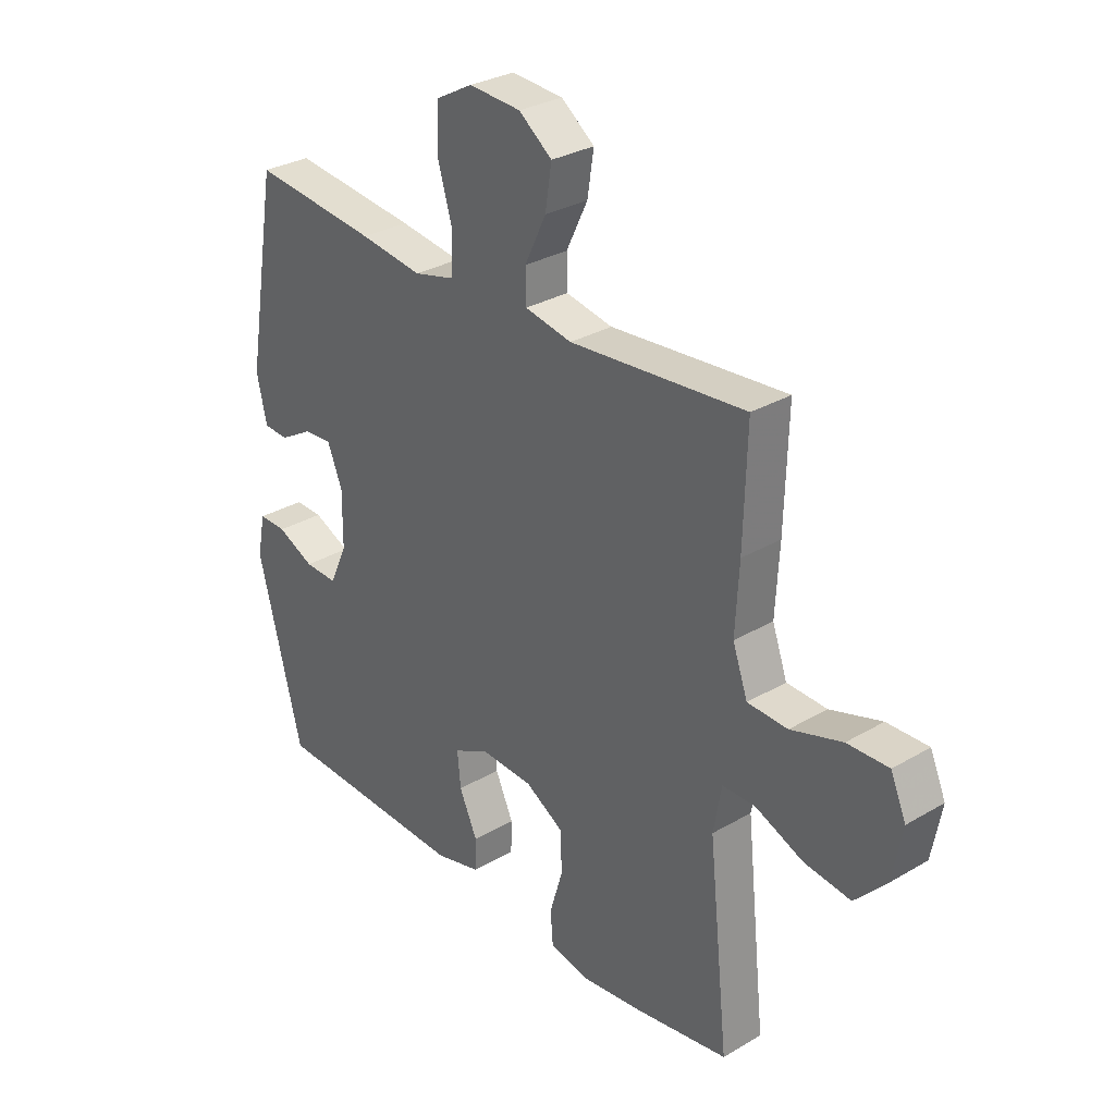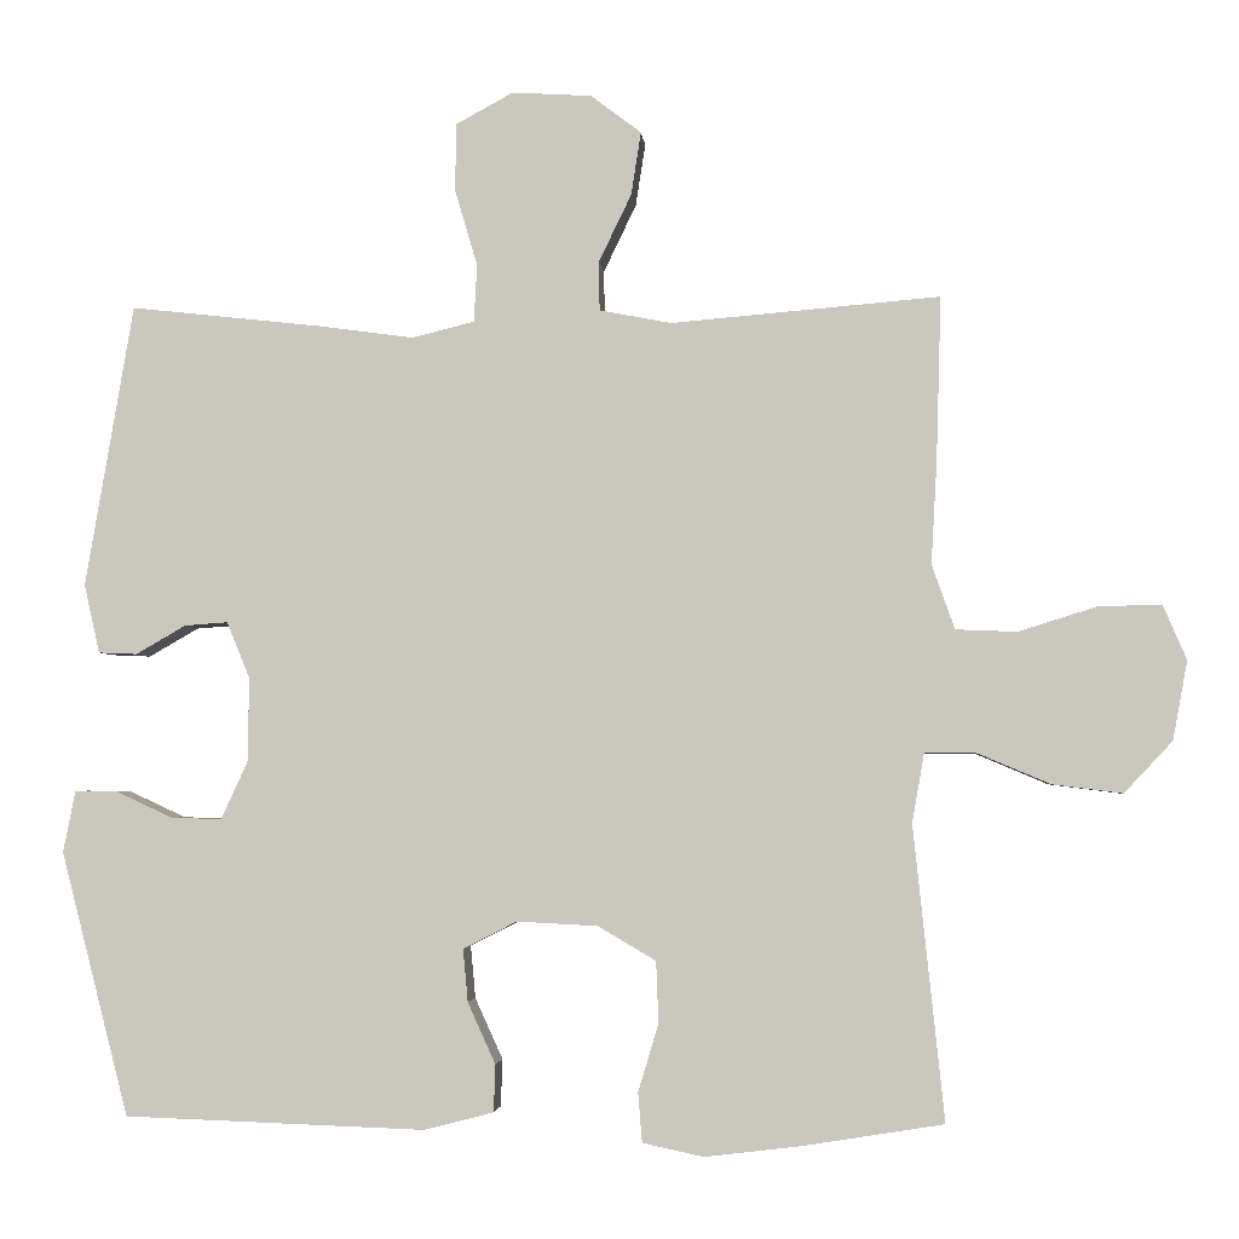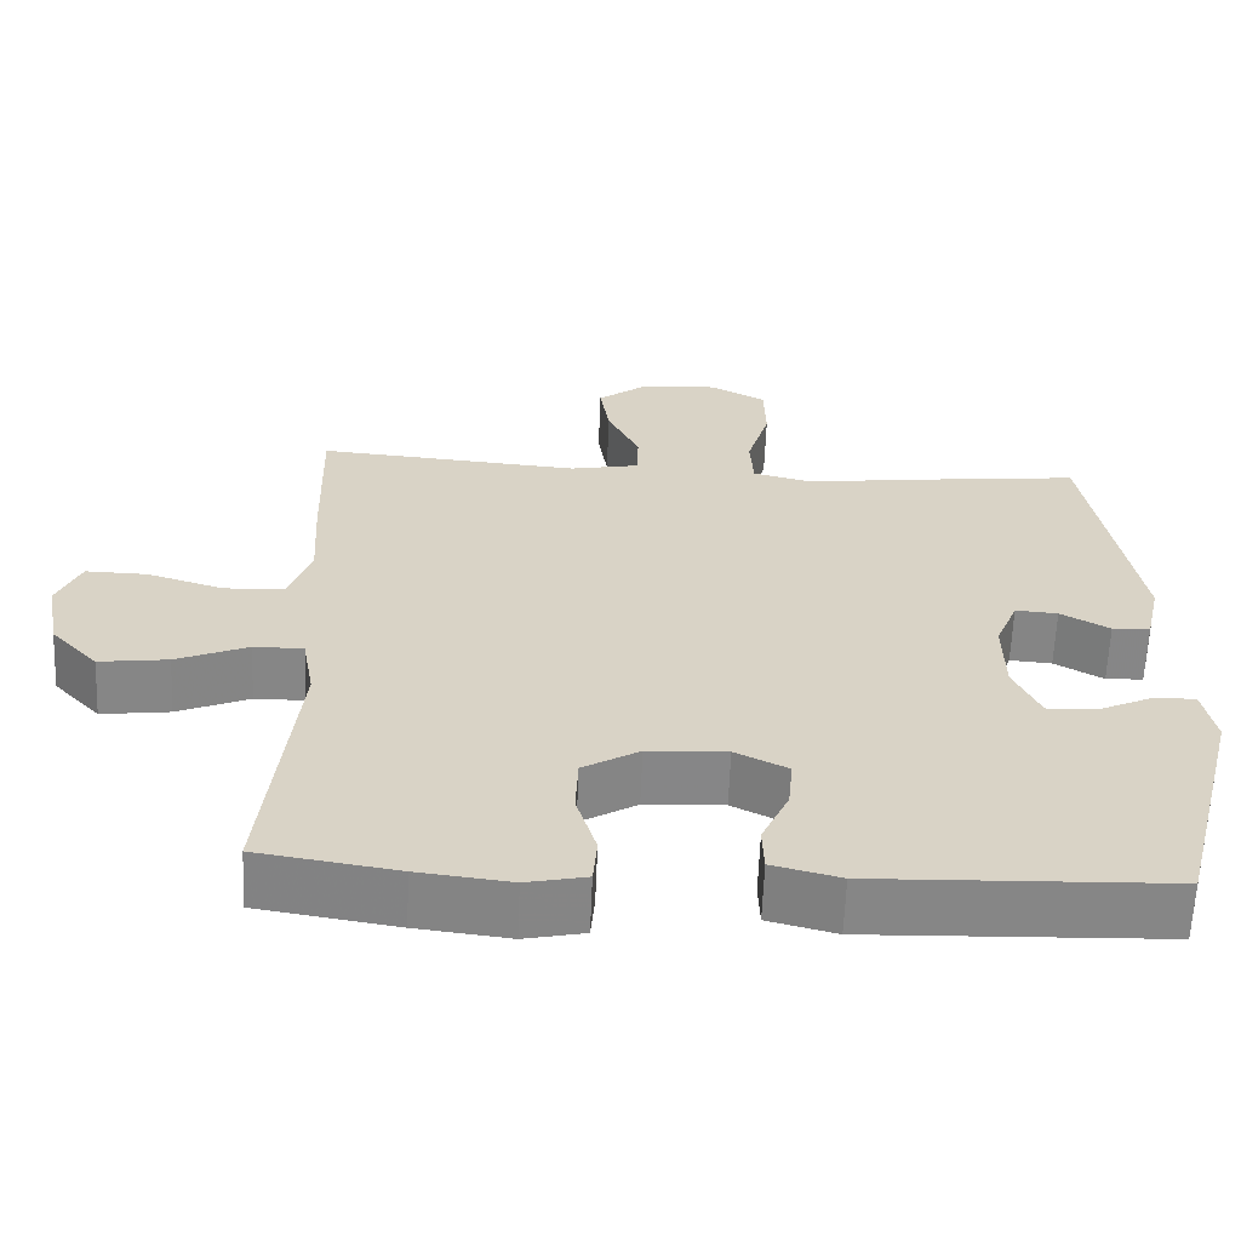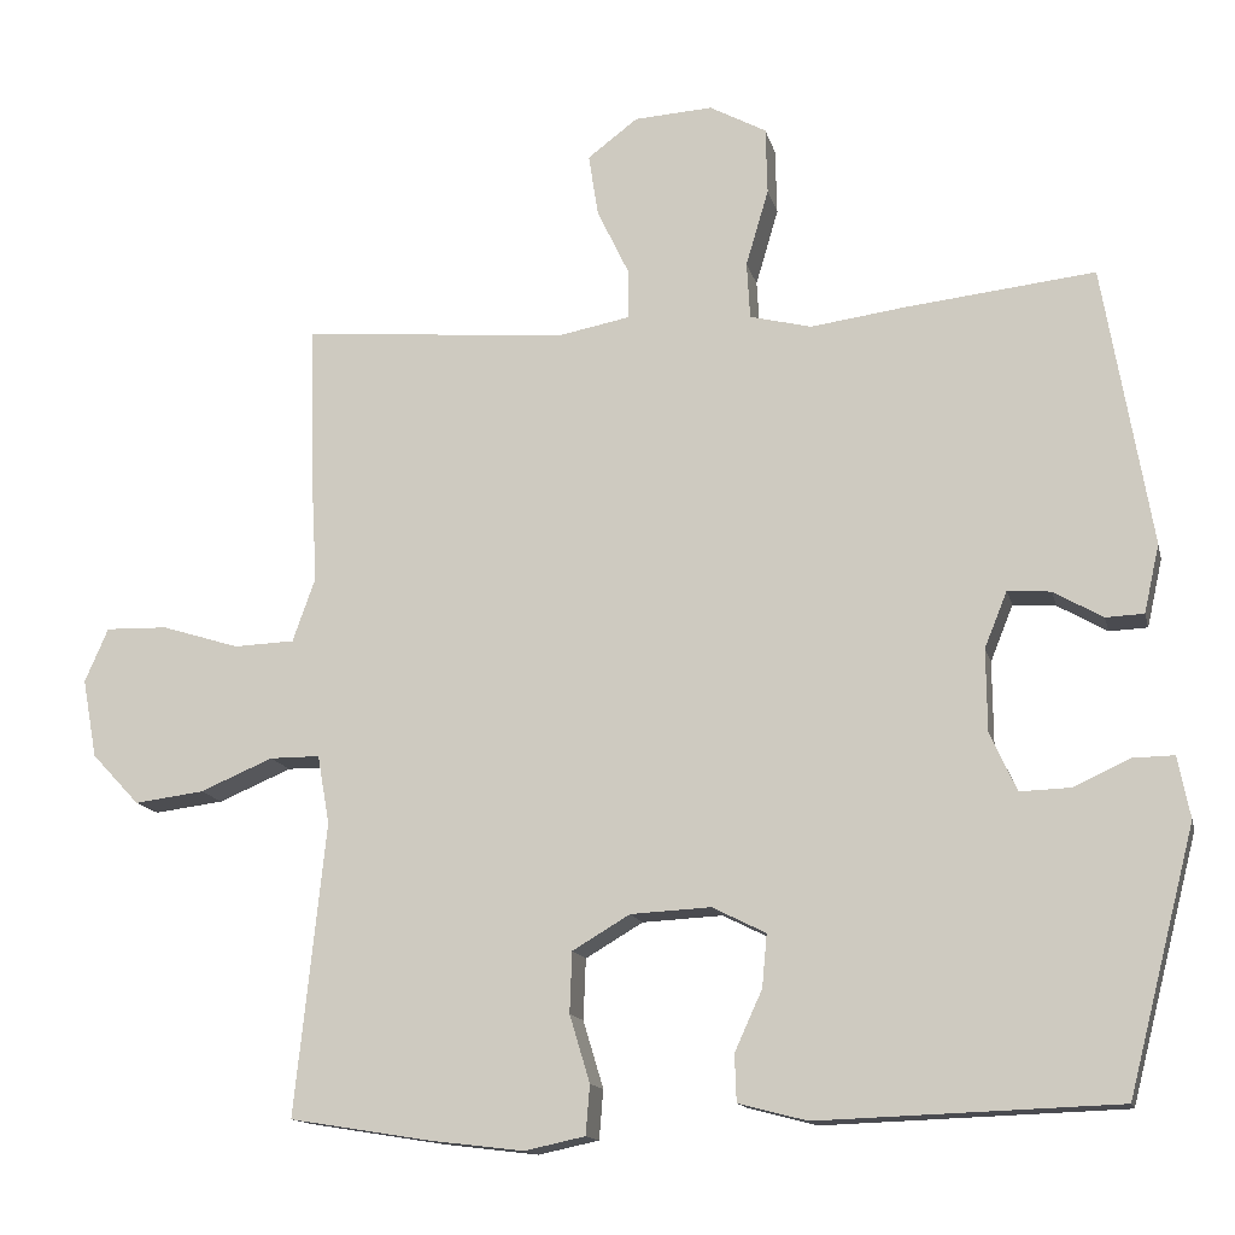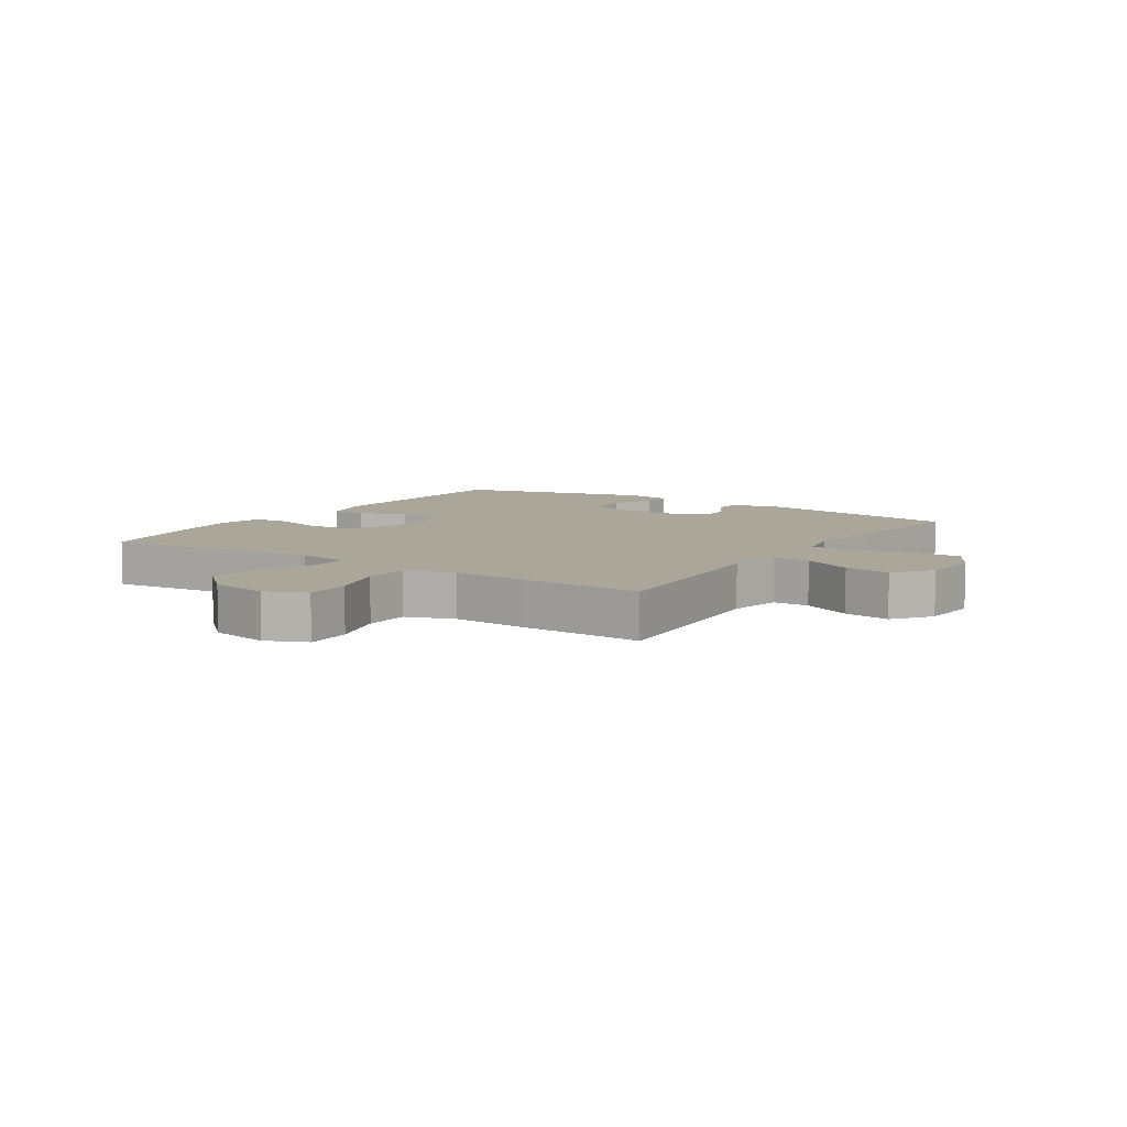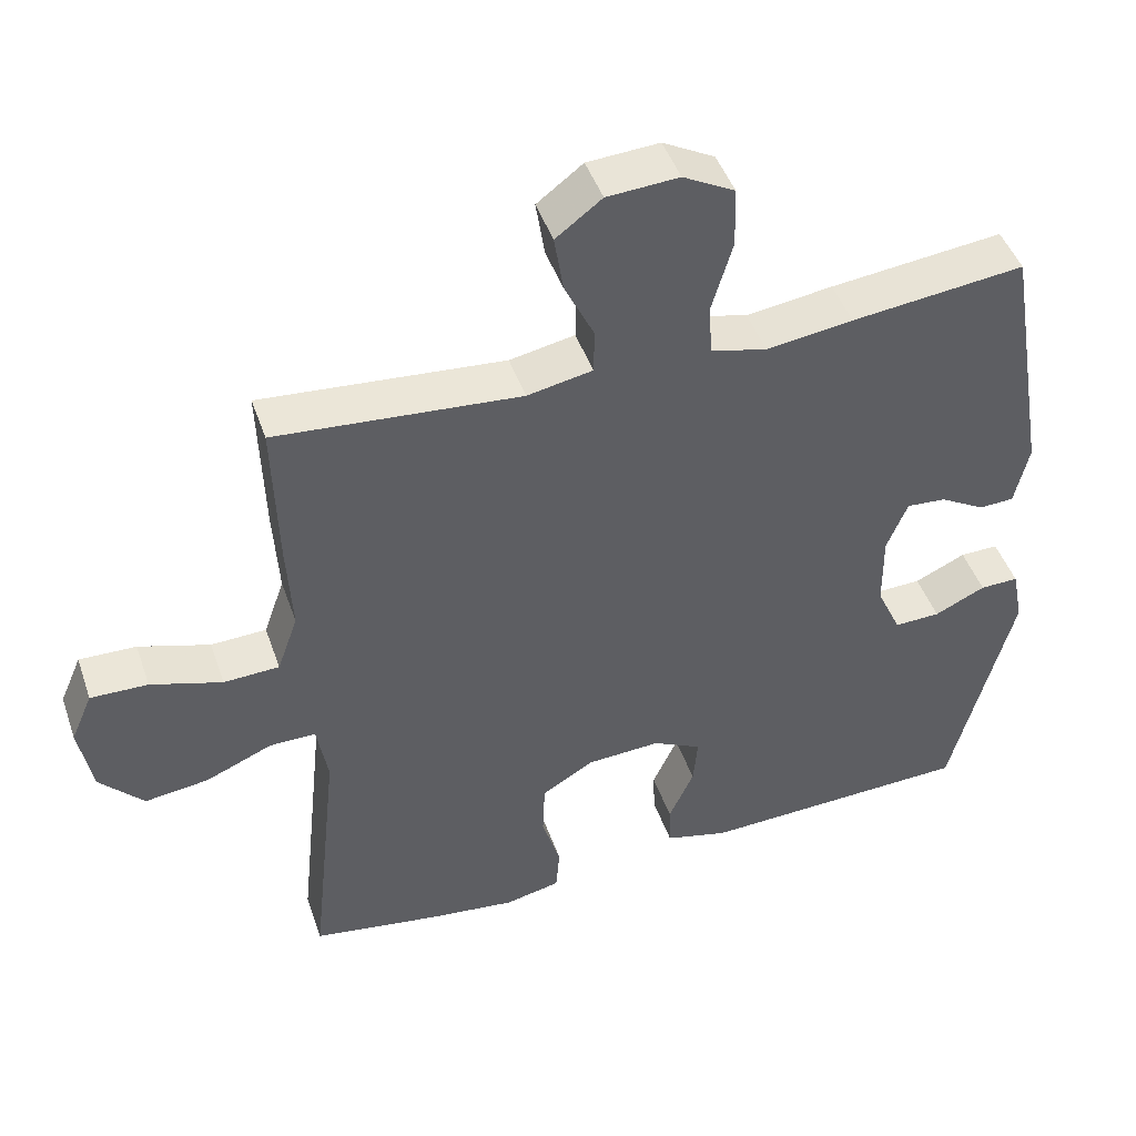
<metadata>
{"format":"obj","ext":"obj","renderer":"f3d","projection":"perspective","resolution":1024,"background":"white","views":[{"elev":30.3,"azim":-130.4,"up":"+Z"},{"elev":-3.2,"azim":-175.1,"up":"+Z"},{"elev":-62.1,"azim":-2.3,"up":"+Z"},{"elev":-14.1,"azim":12.9,"up":"+Z"},{"elev":7.8,"azim":-56.5,"up":"+Y"},{"elev":45.9,"azim":-18.7,"up":"+Z"}]}
</metadata>
<code>
v -0.5 0.07 0.5
v -0.171 0.07 0.472
v -0.083 0.07 0.489
v -0.082 0.07 0.549
v -0.122 0.07 0.632
v -0.134 0.07 0.709
v -0.072 0.07 0.756
v 0.025 0.07 0.762
v 0.095 0.07 0.724
v 0.097 0.07 0.642
v 0.069 0.07 0.547
v 0.073 0.07 0.477
v 0.149 0.07 0.458
v 0.266 0.07 0.474
v 0.5 0.07 0.5
v 0.559 0.07 0.154
v 0.54 0.07 0.07
v 0.493 0.07 0.068
v 0.432 0.07 0.103
v 0.379 0.07 0.107
v 0.351 0.07 0.038
v 0.352 0.07 -0.064
v 0.385 0.07 -0.136
v 0.447 0.07 -0.134
v 0.516 0.07 -0.102
v 0.568 0.07 -0.101
v 0.583 0.07 -0.177
v 0.5 0.07 -0.5
v 0.131 0.07 -0.513
v 0.046 0.07 -0.491
v 0.044 0.07 -0.433
v 0.078 0.07 -0.358
v 0.084 0.07 -0.293
v 0.018 0.07 -0.26
v -0.081 0.07 -0.265
v -0.152 0.07 -0.307
v -0.155 0.07 -0.382
v -0.13 0.07 -0.465
v -0.135 0.07 -0.526
v -0.21 0.07 -0.542
v -0.326 0.07 -0.528
v -0.5 0.07 -0.5
v -0.462 0.07 -0.14
v -0.477 0.07 -0.055
v -0.539 0.07 -0.055
v -0.629 0.07 -0.093
v -0.715 0.07 -0.104
v -0.774 0.07 -0.041
v -0.792 0.07 0.056
v -0.763 0.07 0.123
v -0.686 0.07 0.121
v -0.59 0.07 0.091
v -0.515 0.07 0.094
v -0.487 0.07 0.173
v -0.494 0.07 0.296
v -0.5 0 0.5
v -0.171 0 0.472
v -0.083 0 0.489
v -0.082 0 0.549
v -0.122 0 0.632
v -0.134 0 0.709
v -0.072 0 0.756
v 0.025 0 0.762
v 0.095 0 0.724
v 0.097 0 0.642
v 0.069 0 0.547
v 0.073 0 0.477
v 0.149 0 0.458
v 0.266 0 0.474
v 0.5 0 0.5
v 0.559 0 0.154
v 0.54 0 0.07
v 0.493 0 0.068
v 0.432 0 0.103
v 0.379 0 0.107
v 0.351 0 0.038
v 0.352 0 -0.064
v 0.385 0 -0.136
v 0.447 0 -0.134
v 0.516 0 -0.102
v 0.568 0 -0.101
v 0.583 0 -0.177
v 0.5 0 -0.5
v 0.131 0 -0.513
v 0.046 0 -0.491
v 0.044 0 -0.433
v 0.078 0 -0.358
v 0.084 0 -0.293
v 0.018 0 -0.26
v -0.081 0 -0.265
v -0.152 0 -0.307
v -0.155 0 -0.382
v -0.13 0 -0.465
v -0.135 0 -0.526
v -0.21 0 -0.542
v -0.326 0 -0.528
v -0.5 0 -0.5
v -0.462 0 -0.14
v -0.477 0 -0.055
v -0.539 0 -0.055
v -0.629 0 -0.093
v -0.715 0 -0.104
v -0.774 0 -0.041
v -0.792 0 0.056
v -0.763 0 0.123
v -0.686 0 0.121
v -0.59 0 0.091
v -0.515 0 0.094
v -0.487 0 0.173
v -0.494 0 0.296
f 54 55 1 2
f 53 54 2 3
f 50 51 52
f 49 50 52
f 48 49 52
f 47 48 52
f 46 47 52
f 45 46 52
f 44 45 52 53
f 41 42 43
f 40 41 43
f 39 40 43
f 38 39 43
f 37 38 43
f 36 37 43 44
f 44 53 3
f 36 44 3
f 35 36 3
f 30 31 32
f 29 30 32
f 28 29 32
f 27 28 32
f 26 27 32
f 25 26 32
f 24 25 32
f 23 24 32 33
f 22 23 33 34
f 17 18 19
f 16 17 19
f 15 16 19
f 14 15 19
f 13 14 19
f 12 13 19 20
f 9 10 11
f 8 9 11
f 7 8 11
f 6 7 11
f 5 6 11
f 4 5 11
f 4 11 12
f 3 4 12
f 35 3 12
f 34 35 12
f 22 34 12
f 21 22 12
f 12 20 21
f 57 56 110 109
f 58 57 109 108
f 107 106 105
f 107 105 104
f 107 104 103
f 107 103 102
f 107 102 101
f 107 101 100
f 108 107 100 99
f 98 97 96
f 98 96 95
f 98 95 94
f 98 94 93
f 98 93 92
f 99 98 92 91
f 58 108 99
f 58 99 91
f 58 91 90
f 87 86 85
f 87 85 84
f 87 84 83
f 87 83 82
f 87 82 81
f 87 81 80
f 87 80 79
f 88 87 79 78
f 89 88 78 77
f 74 73 72
f 74 72 71
f 74 71 70
f 74 70 69
f 74 69 68
f 75 74 68 67
f 66 65 64
f 66 64 63
f 66 63 62
f 66 62 61
f 66 61 60
f 66 60 59
f 67 66 59
f 67 59 58
f 67 58 90
f 67 90 89
f 67 89 77
f 67 77 76
f 76 75 67
f 1 56 57 2
f 2 57 58 3
f 3 58 59 4
f 4 59 60 5
f 5 60 61 6
f 6 61 62 7
f 7 62 63 8
f 8 63 64 9
f 9 64 65 10
f 10 65 66 11
f 11 66 67 12
f 12 67 68 13
f 13 68 69 14
f 14 69 70 15
f 15 70 71 16
f 16 71 72 17
f 17 72 73 18
f 18 73 74 19
f 19 74 75 20
f 20 75 76 21
f 21 76 77 22
f 22 77 78 23
f 23 78 79 24
f 24 79 80 25
f 25 80 81 26
f 26 81 82 27
f 27 82 83 28
f 28 83 84 29
f 29 84 85 30
f 30 85 86 31
f 31 86 87 32
f 32 87 88 33
f 33 88 89 34
f 34 89 90 35
f 35 90 91 36
f 36 91 92 37
f 37 92 93 38
f 38 93 94 39
f 39 94 95 40
f 40 95 96 41
f 41 96 97 42
f 42 97 98 43
f 43 98 99 44
f 44 99 100 45
f 45 100 101 46
f 46 101 102 47
f 47 102 103 48
f 48 103 104 49
f 49 104 105 50
f 50 105 106 51
f 51 106 107 52
f 52 107 108 53
f 53 108 109 54
f 54 109 110 55
f 55 110 56 1

</code>
